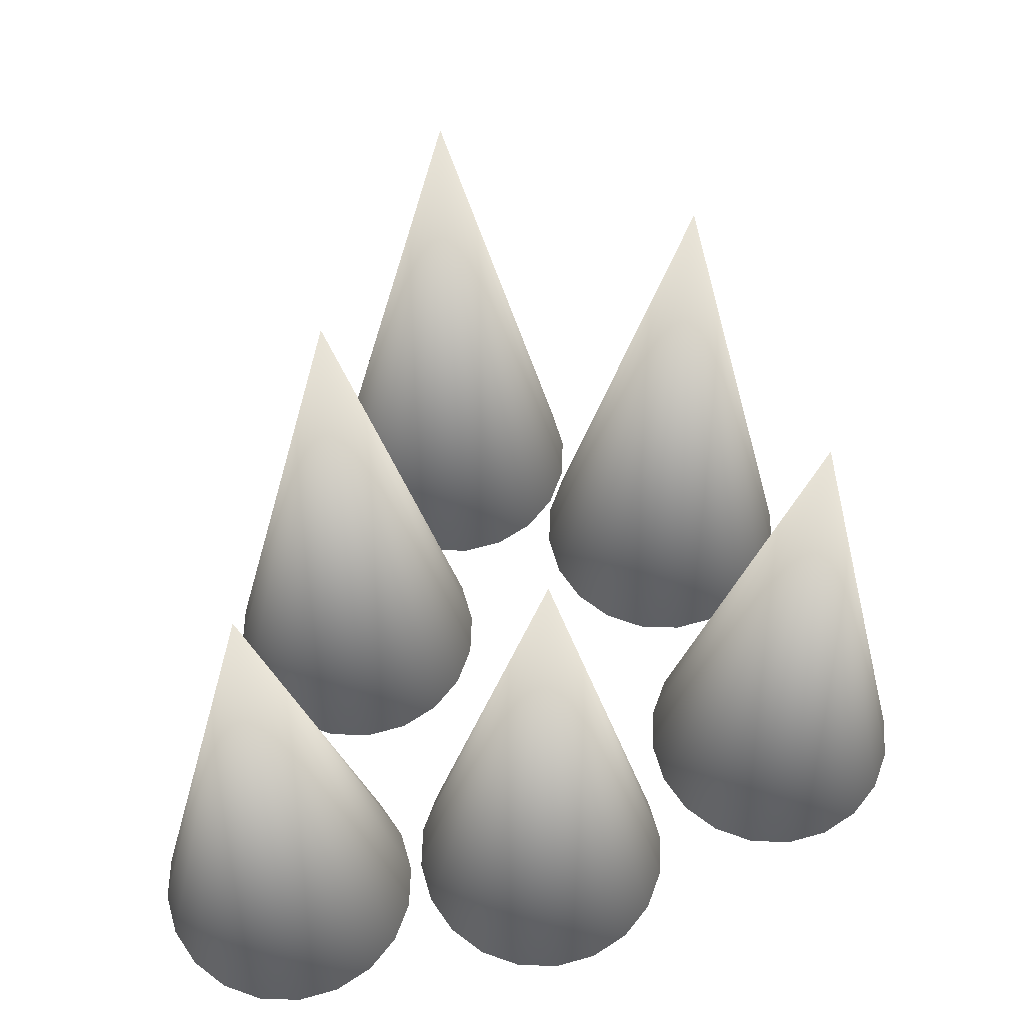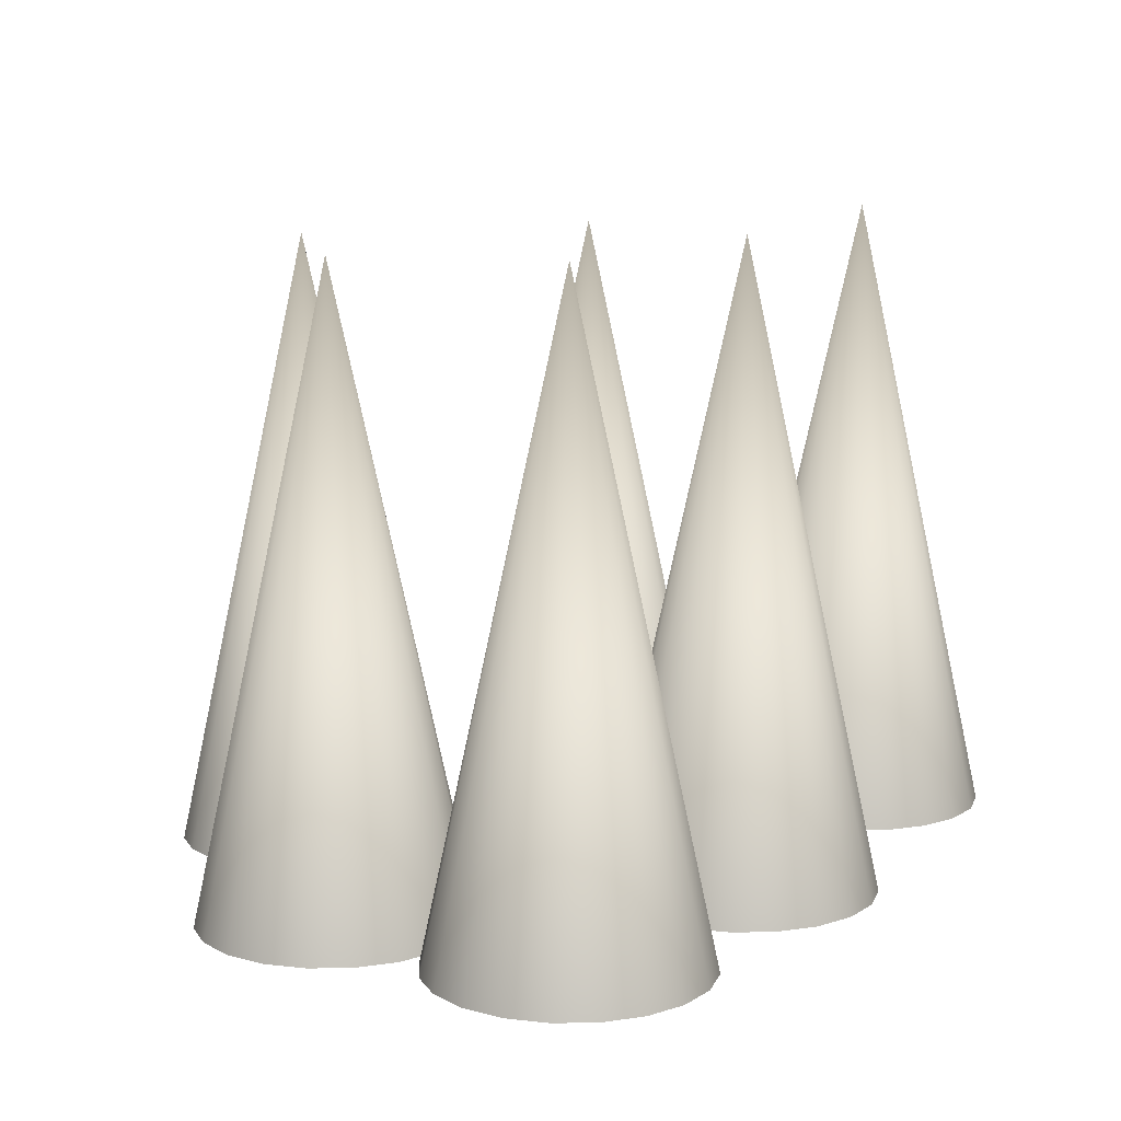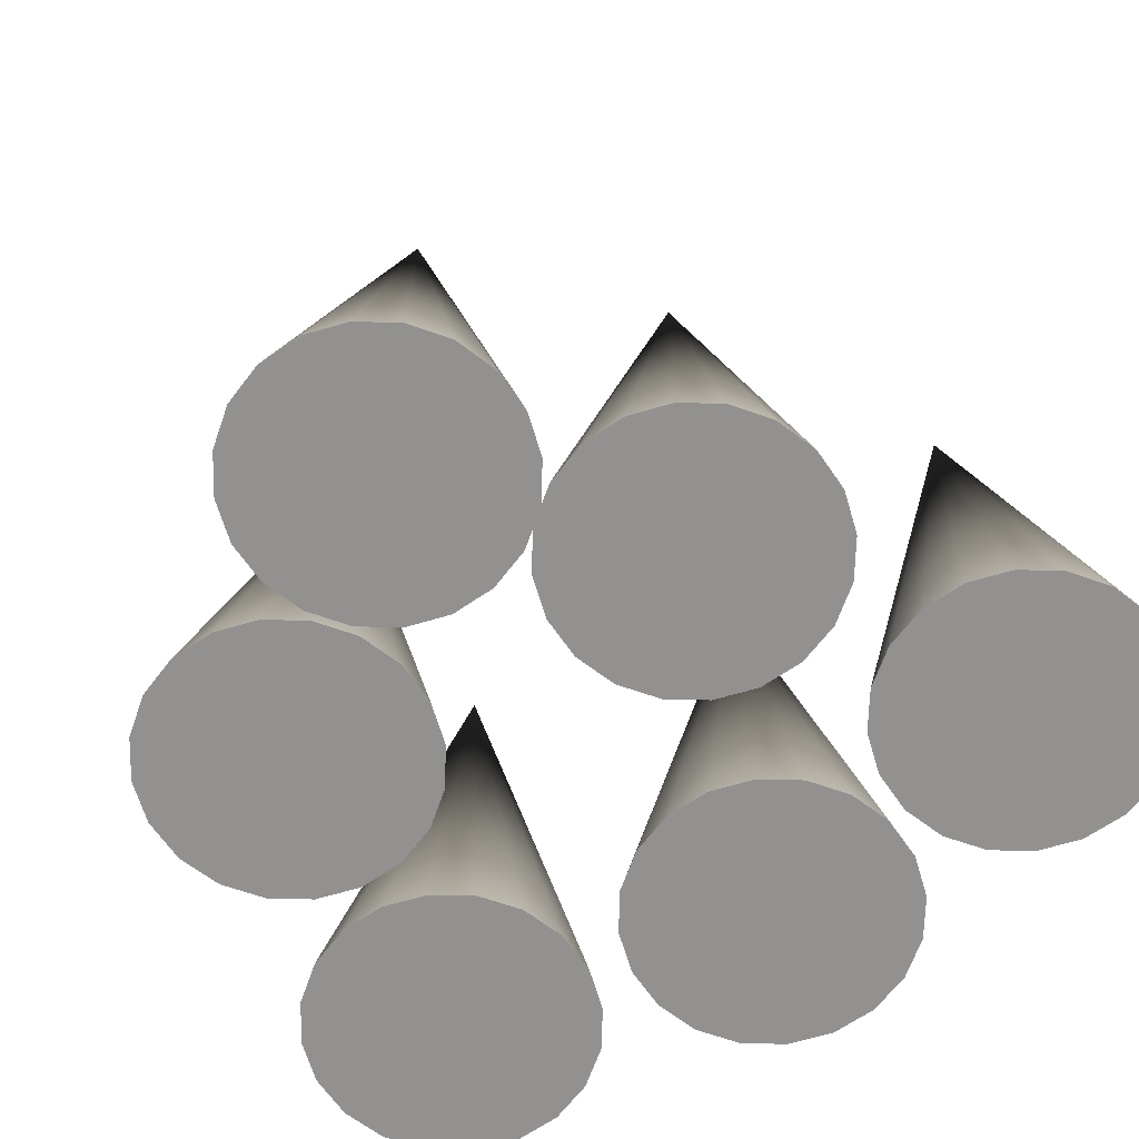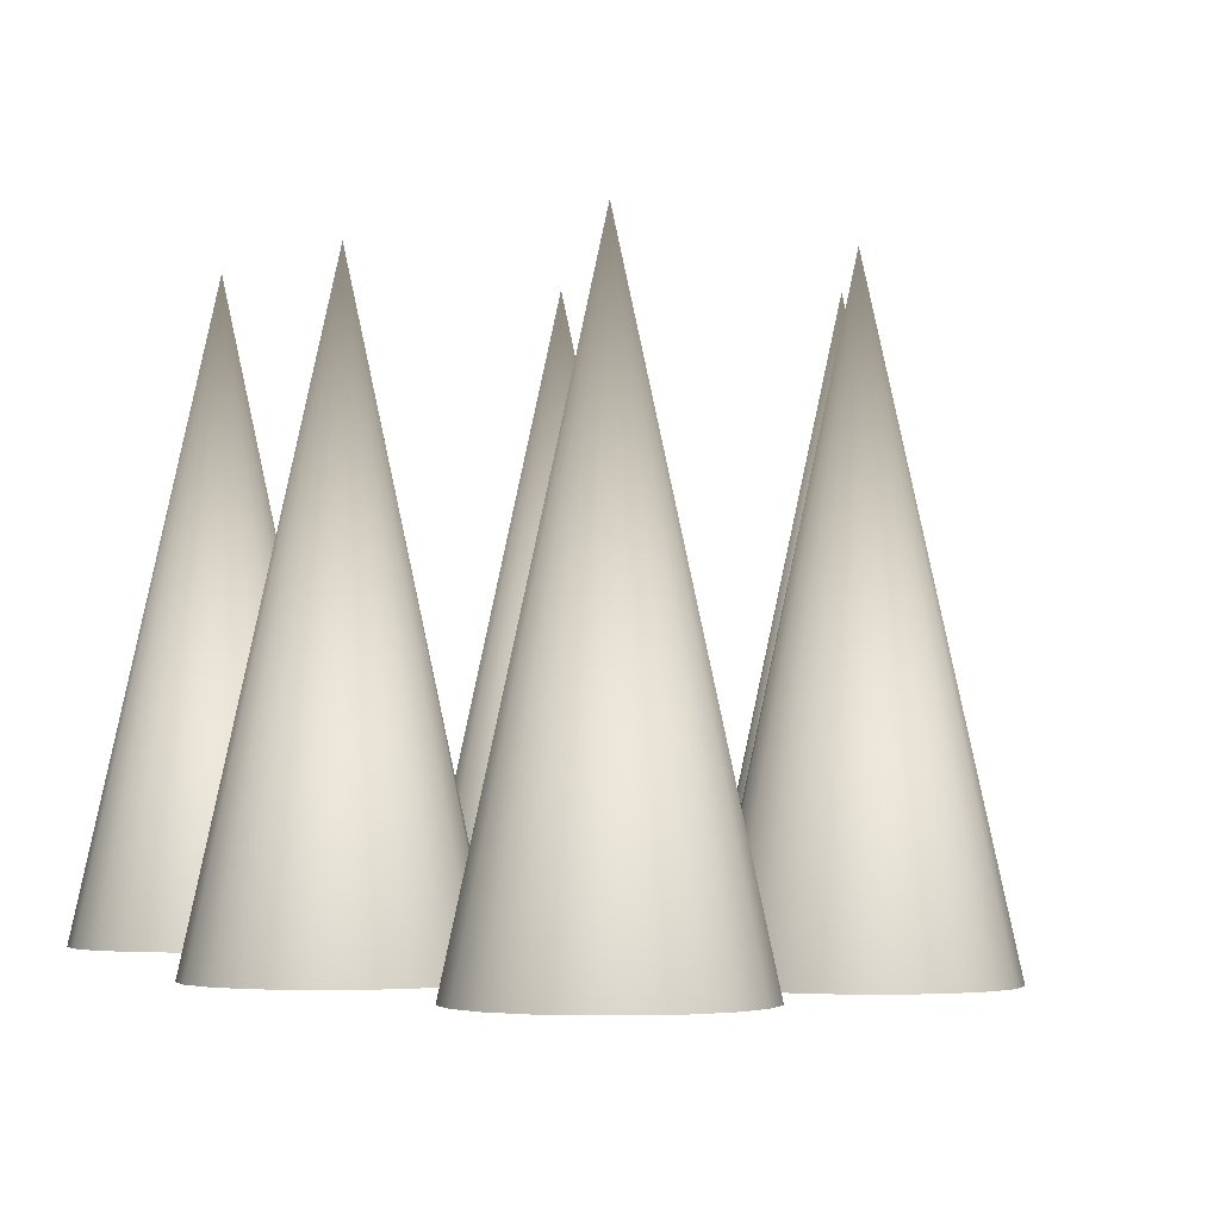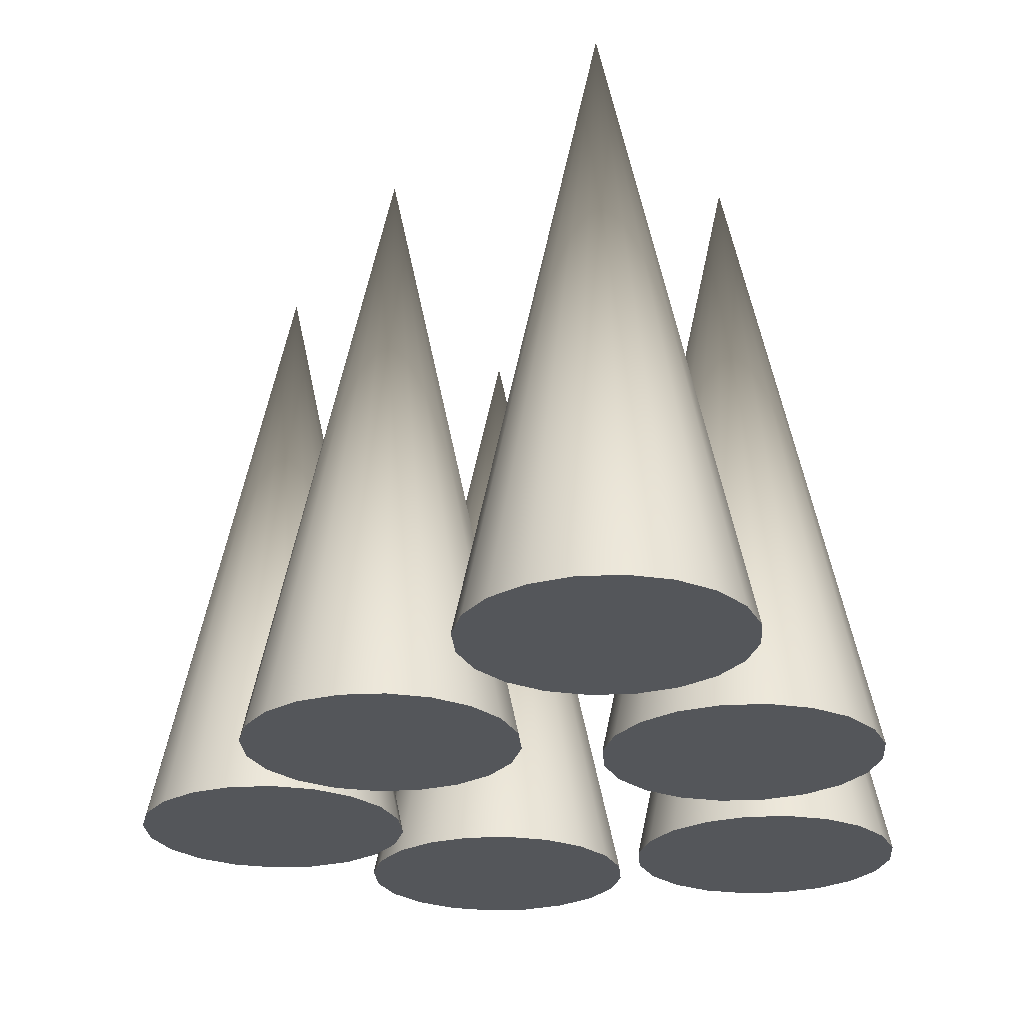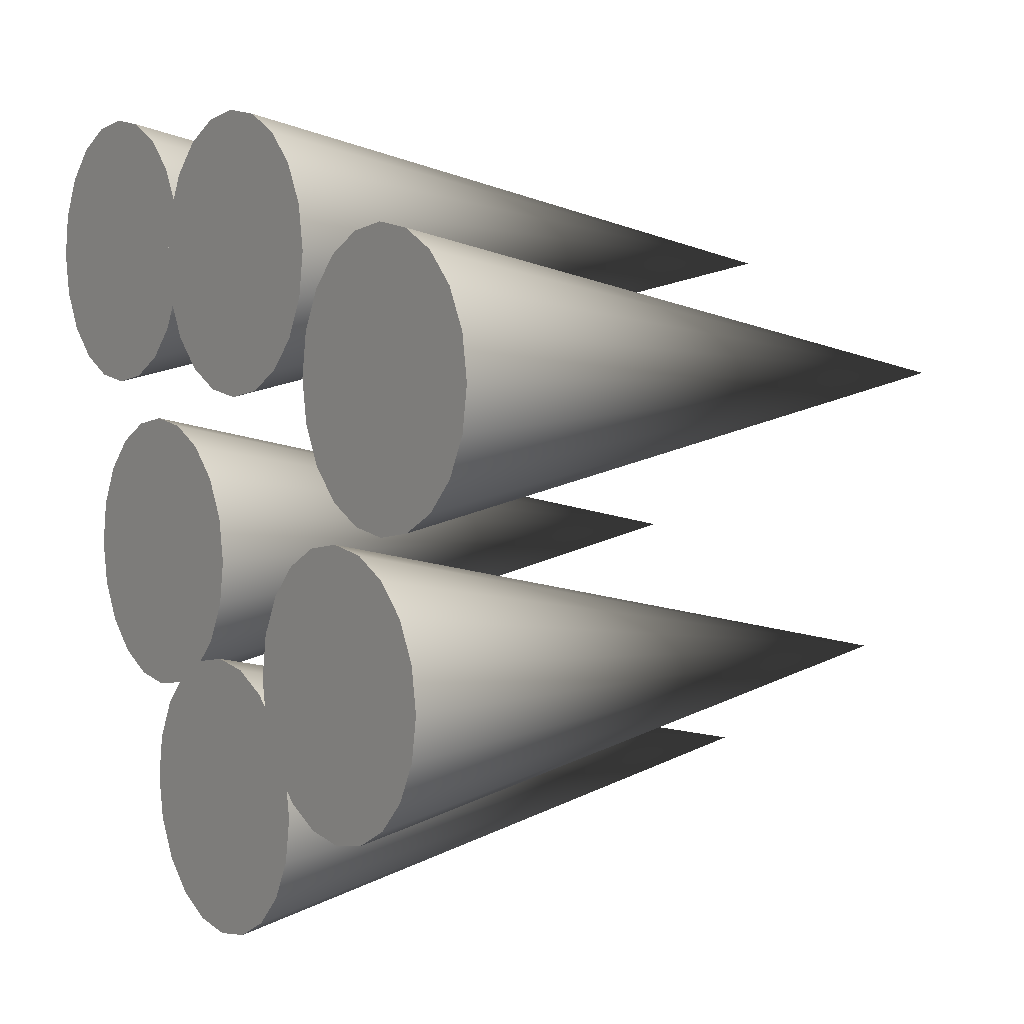
<metadata>
{"format":"obj","ext":"obj","renderer":"f3d","projection":"perspective","resolution":1024,"background":"white","views":[{"elev":60.3,"azim":-7.0,"up":"+Y"},{"elev":11.5,"azim":-173.2,"up":"+Y"},{"elev":-66.1,"azim":-136.4,"up":"+Y"},{"elev":-4.0,"azim":63.0,"up":"+Y"},{"elev":-25.6,"azim":-58.6,"up":"+Y"},{"elev":4.2,"azim":55.8,"up":"+Z"}]}
</metadata>
<code>
g default
v -2.882 0.0792 1.898
v -2.97 0.0792 1.725
v -3.107 0.0792 1.588
v -3.28 0.0792 1.5
v -3.472 0.0792 1.47
v -3.663 0.0792 1.5
v -3.836 0.0792 1.588
v -3.973 0.0792 1.725
v -4.061 0.0792 1.898
v -4.091 0.0792 2.09
v -4.061 0.0792 2.281
v -3.973 0.0792 2.454
v -3.836 0.0792 2.591
v -3.663 0.0792 2.679
v -3.472 0.0792 2.709
v -3.28 0.0792 2.679
v -3.107 0.0792 2.591
v -2.97 0.0792 2.454
v -2.882 0.0792 2.281
v -2.852 0.0792 2.09
v -3.472 2.967 2.09
g pasted__pCone2 group
f 1 20 19 18 17 16 15 14 13 12 11 10 9 8 7 6 5 4 3 2
f 1 2 21
f 2 3 21
f 3 4 21
f 4 5 21
f 5 6 21
f 6 7 21
f 7 8 21
f 8 9 21
f 9 10 21
f 10 11 21
f 11 12 21
f 12 13 21
f 13 14 21
f 14 15 21
f 15 16 21
f 16 17 21
f 17 18 21
f 18 19 21
f 19 20 21
f 20 1 21
g default
v -1.589 -0.00206 1.853
v -1.677 -0.00206 1.681
v -1.814 -0.00206 1.543
v -1.986 -0.00206 1.455
v -2.178 -0.00206 1.425
v -2.369 -0.00206 1.455
v -2.542 -0.00206 1.543
v -2.679 -0.00206 1.681
v -2.767 -0.00206 1.853
v -2.798 -0.00206 2.045
v -2.767 -0.00206 2.236
v -2.679 -0.00206 2.409
v -2.542 -0.00206 2.546
v -2.369 -0.00206 2.634
v -2.178 -0.00206 2.664
v -1.986 -0.00206 2.634
v -1.814 -0.00206 2.546
v -1.677 -0.00206 2.409
v -1.589 -0.00206 2.236
v -1.558 -0.00206 2.045
v -2.178 2.886 2.045
g group pasted__pCone1
f 22 41 40 39 38 37 36 35 34 33 32 31 30 29 28 27 26 25 24 23
f 22 23 42
f 23 24 42
f 24 25 42
f 25 26 42
f 26 27 42
f 27 28 42
f 28 29 42
f 29 30 42
f 30 31 42
f 31 32 42
f 32 33 42
f 33 34 42
f 34 35 42
f 35 36 42
f 36 37 42
f 37 38 42
f 38 39 42
f 39 40 42
f 40 41 42
f 41 22 42
g default
v -2.411 0.04639 0.4968
v -2.499 0.04639 0.3241
v -2.636 0.04639 0.187
v -2.809 0.04639 0.09894
v -3 0.04639 0.06861
v -3.192 0.04639 0.09894
v -3.364 0.04639 0.187
v -3.502 0.04639 0.3241
v -3.59 0.04639 0.4968
v -3.62 0.04639 0.6883
v -3.59 0.04639 0.8798
v -3.502 0.04639 1.053
v -3.364 0.04639 1.19
v -3.192 0.04639 1.278
v -3 0.04639 1.308
v -2.809 0.04639 1.278
v -2.636 0.04639 1.19
v -2.499 0.04639 1.053
v -2.411 0.04639 0.8798
v -2.38 0.04639 0.6883
v -3 2.934 0.6883
g pCone5
f 43 62 61 60 59 58 57 56 55 54 53 52 51 50 49 48 47 46 45 44
f 43 44 63
f 44 45 63
f 45 46 63
f 46 47 63
f 47 48 63
f 48 49 63
f 49 50 63
f 50 51 63
f 51 52 63
f 52 53 63
f 53 54 63
f 54 55 63
f 55 56 63
f 56 57 63
f 57 58 63
f 58 59 63
f 59 60 63
f 60 61 63
f 61 62 63
f 62 43 63
g default
v -0.306 -0.03124 1.329
v -0.394 -0.03124 1.156
v -0.5311 -0.03124 1.019
v -0.7038 -0.03124 0.9311
v -0.8953 -0.03124 0.9008
v -1.087 -0.03124 0.9311
v -1.26 -0.03124 1.019
v -1.397 -0.03124 1.156
v -1.485 -0.03124 1.329
v -1.515 -0.03124 1.521
v -1.485 -0.03124 1.712
v -1.397 -0.03124 1.885
v -1.26 -0.03124 2.022
v -1.087 -0.03124 2.11
v -0.8953 -0.03124 2.14
v -0.7038 -0.03124 2.11
v -0.5311 -0.03124 2.022
v -0.394 -0.03124 1.885
v -0.306 -0.03124 1.712
v -0.2756 -0.03124 1.521
v -0.8953 2.857 1.521
g pasted__pCone1 group1
f 64 83 82 81 80 79 78 77 76 75 74 73 72 71 70 69 68 67 66 65
f 64 65 84
f 65 66 84
f 66 67 84
f 67 68 84
f 68 69 84
f 69 70 84
f 70 71 84
f 71 72 84
f 72 73 84
f 73 74 84
f 74 75 84
f 75 76 84
f 76 77 84
f 77 78 84
f 78 79 84
f 79 80 84
f 80 81 84
f 81 82 84
f 82 83 84
f 83 64 84
g default
v -0.6882 -0.01966 0.03457
v -0.7763 -0.01966 -0.1383
v -0.9134 -0.01966 -0.2754
v -1.086 -0.01966 -0.3635
v -1.278 -0.01966 -0.3938
v -1.469 -0.01966 -0.3635
v -1.642 -0.01966 -0.2754
v -1.779 -0.01966 -0.1383
v -1.868 -0.01966 0.03457
v -1.898 -0.01966 0.2262
v -1.868 -0.01966 0.4178
v -1.779 -0.01966 0.5906
v -1.642 -0.01966 0.7278
v -1.469 -0.01966 0.8158
v -1.278 -0.01966 0.8462
v -1.086 -0.01966 0.8158
v -0.9134 -0.01966 0.7278
v -0.7763 -0.01966 0.5906
v -0.6882 -0.01966 0.4178
v -0.6579 -0.01966 0.2262
v -1.278 2.868 0.2262
g pCone4
f 85 104 103 102 101 100 99 98 97 96 95 94 93 92 91 90 89 88 87 86
f 85 86 105
f 86 87 105
f 87 88 105
f 88 89 105
f 89 90 105
f 90 91 105
f 91 92 105
f 92 93 105
f 93 94 105
f 94 95 105
f 95 96 105
f 96 97 105
f 97 98 105
f 98 99 105
f 99 100 105
f 100 101 105
f 101 102 105
f 102 103 105
f 103 104 105
f 104 85 105
g default
v -1.775 0.02043 -0.555
v -1.863 0.02043 -0.7277
v -2 0.02043 -0.8648
v -2.173 0.02043 -0.9528
v -2.365 0.02043 -0.9832
v -2.556 0.02043 -0.9528
v -2.729 0.02043 -0.8648
v -2.866 0.02043 -0.7277
v -2.954 0.02043 -0.555
v -2.984 0.02043 -0.3635
v -2.954 0.02043 -0.172
v -2.866 0.02043 0.000768
v -2.729 0.02043 0.1379
v -2.556 0.02043 0.2259
v -2.365 0.02043 0.2562
v -2.173 0.02043 0.2259
v -2 0.02043 0.1379
v -1.863 0.02043 0.000768
v -1.775 0.02043 -0.172
v -1.745 0.02043 -0.3635
v -2.365 2.908 -0.3635
g pCone1
f 106 125 124 123 122 121 120 119 118 117 116 115 114 113 112 111 110 109 108 107
f 106 107 126
f 107 108 126
f 108 109 126
f 109 110 126
f 110 111 126
f 111 112 126
f 112 113 126
f 113 114 126
f 114 115 126
f 115 116 126
f 116 117 126
f 117 118 126
f 118 119 126
f 119 120 126
f 120 121 126
f 121 122 126
f 122 123 126
f 123 124 126
f 124 125 126
f 125 106 126

</code>
